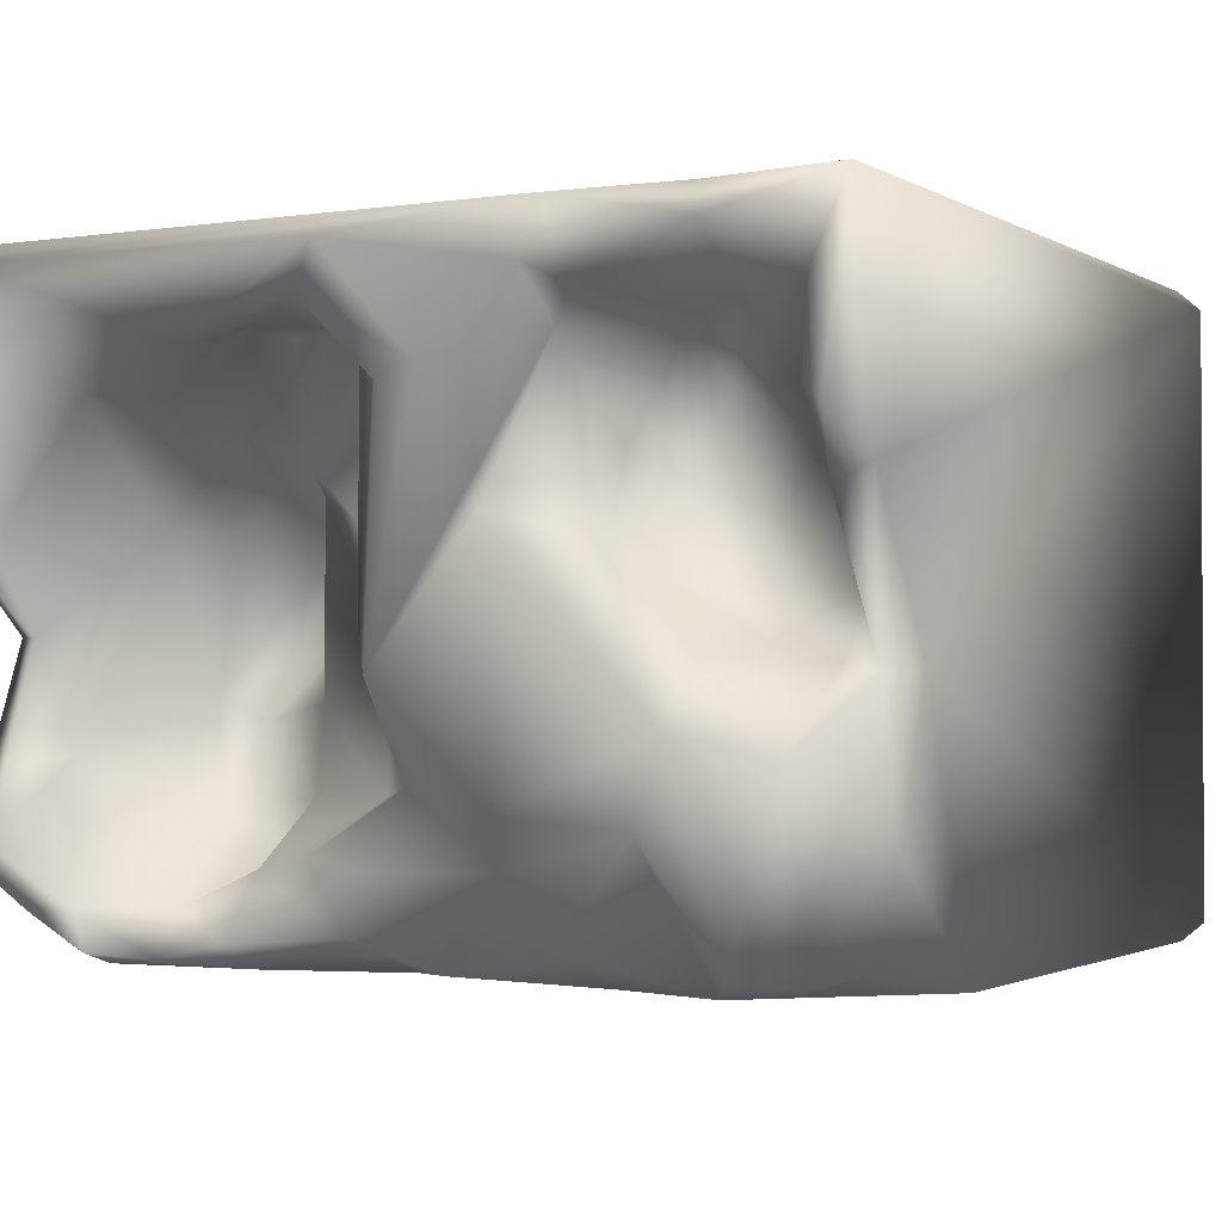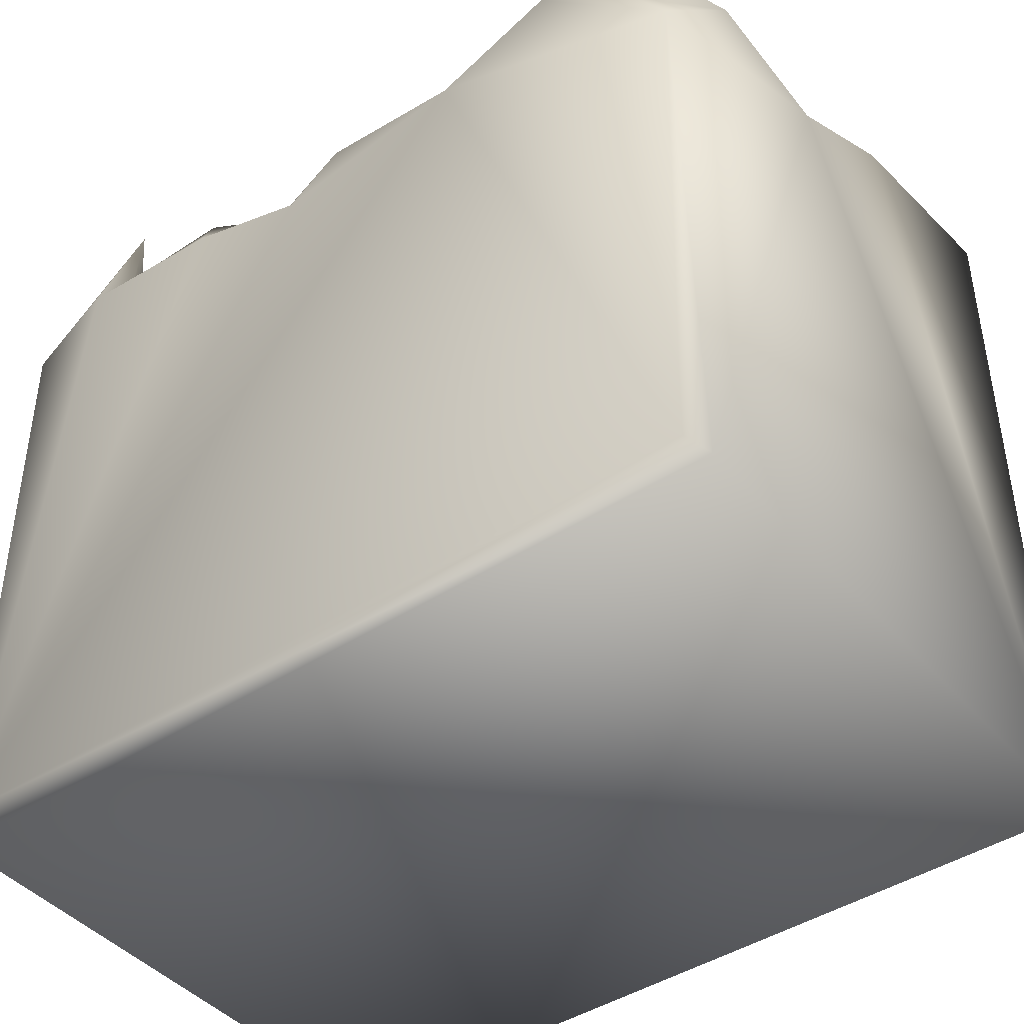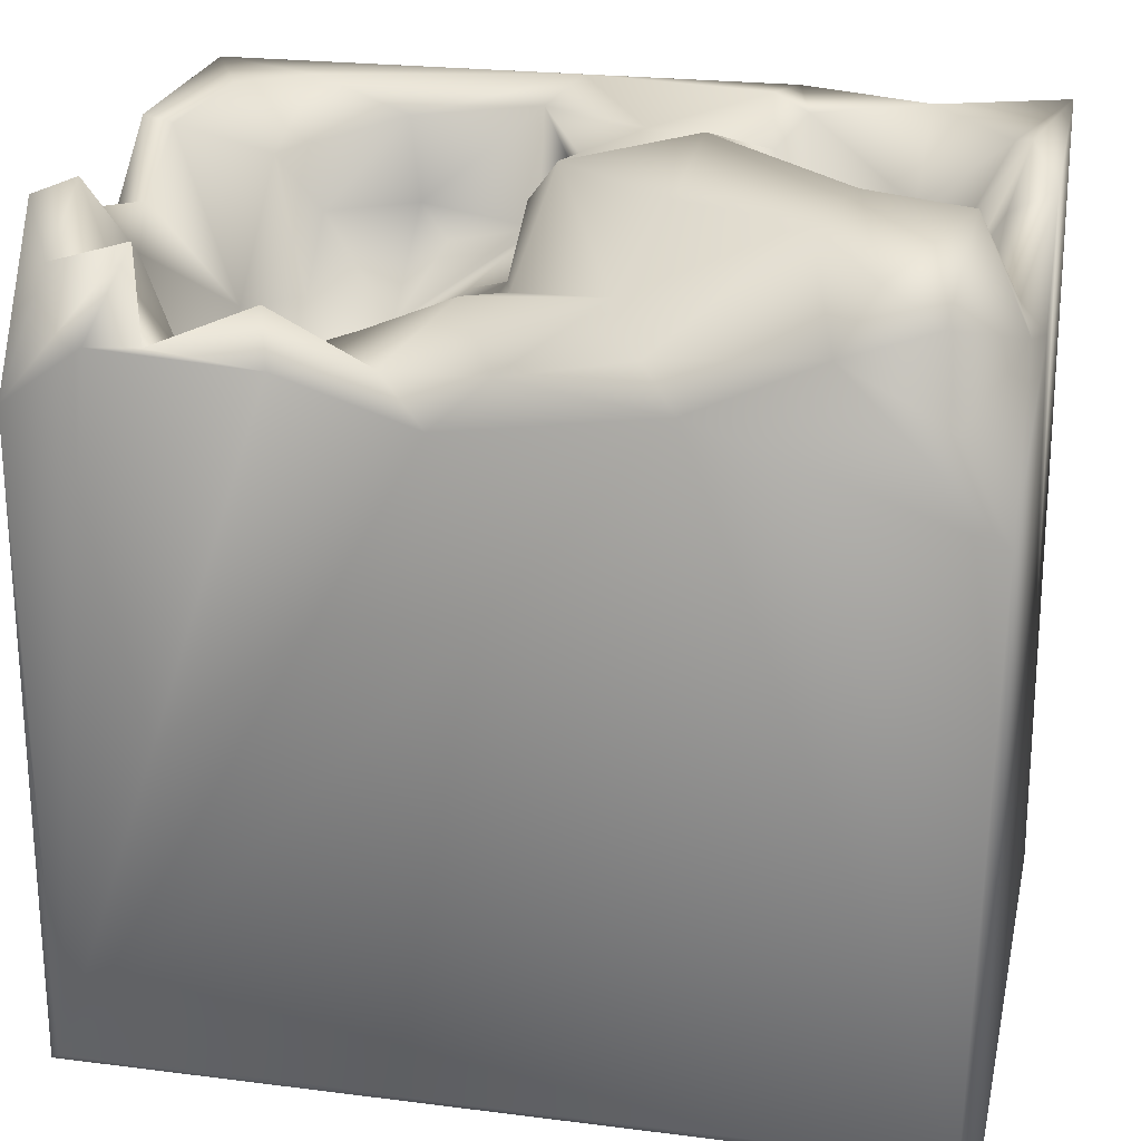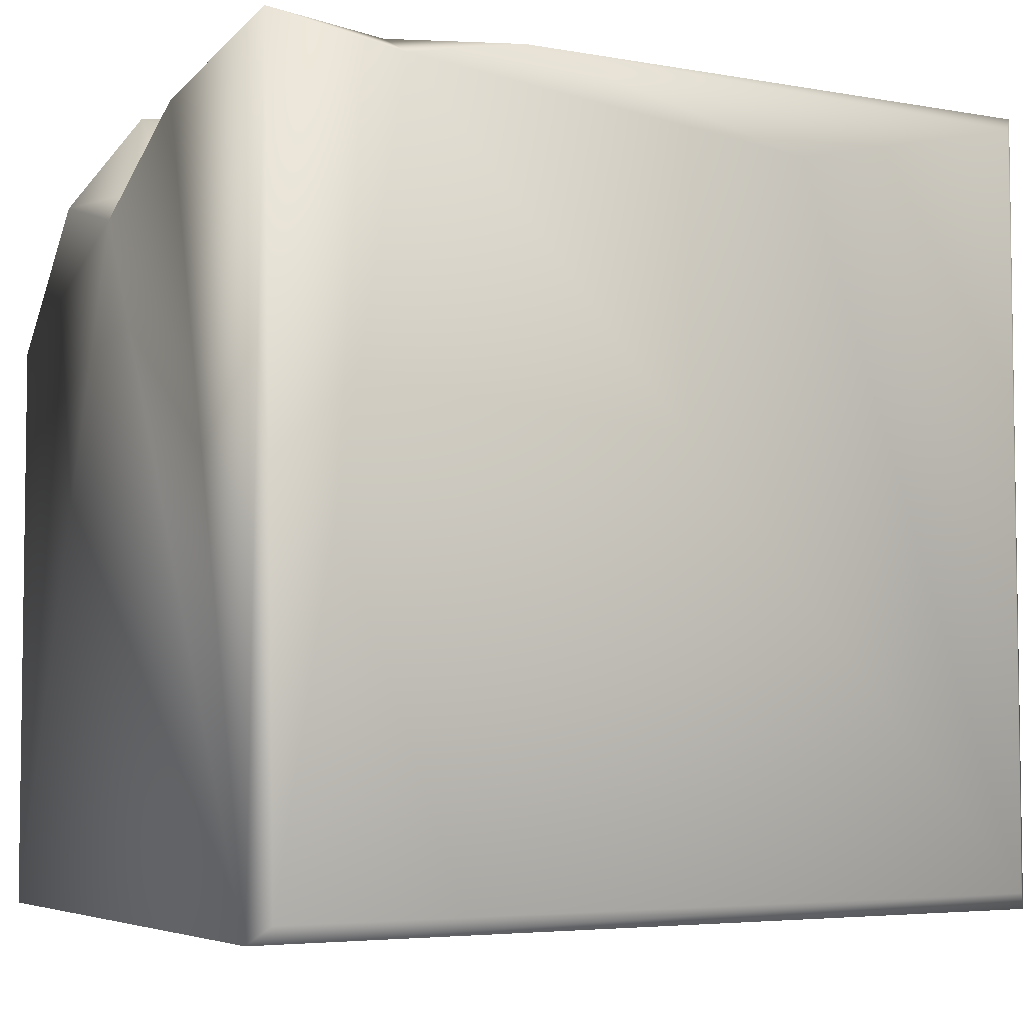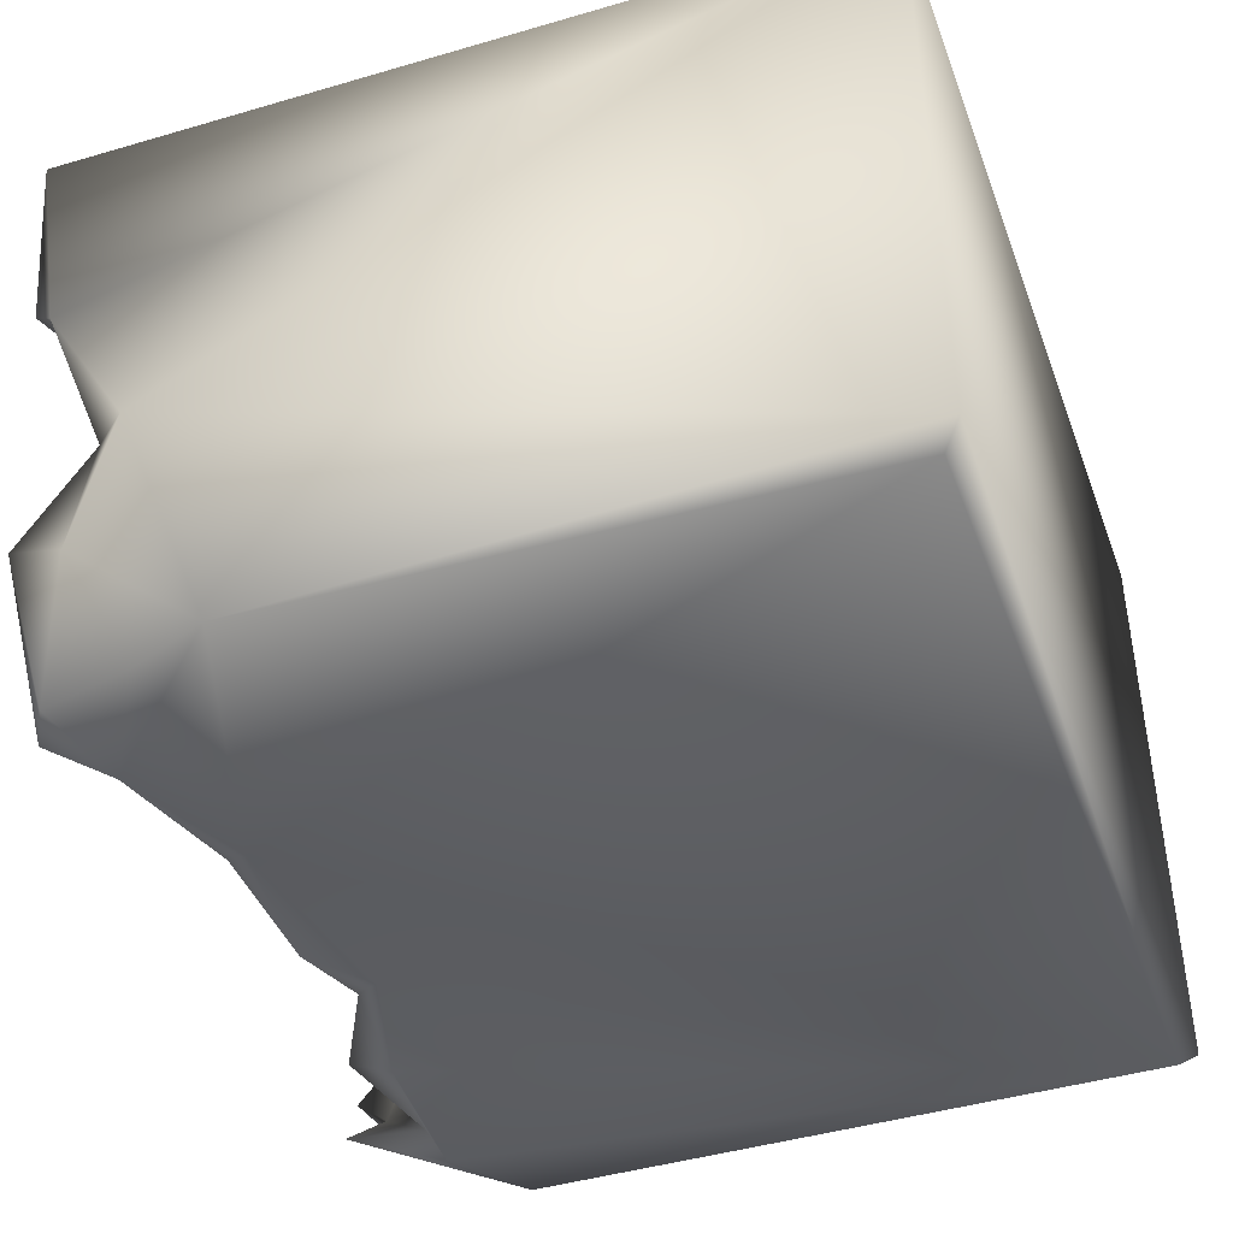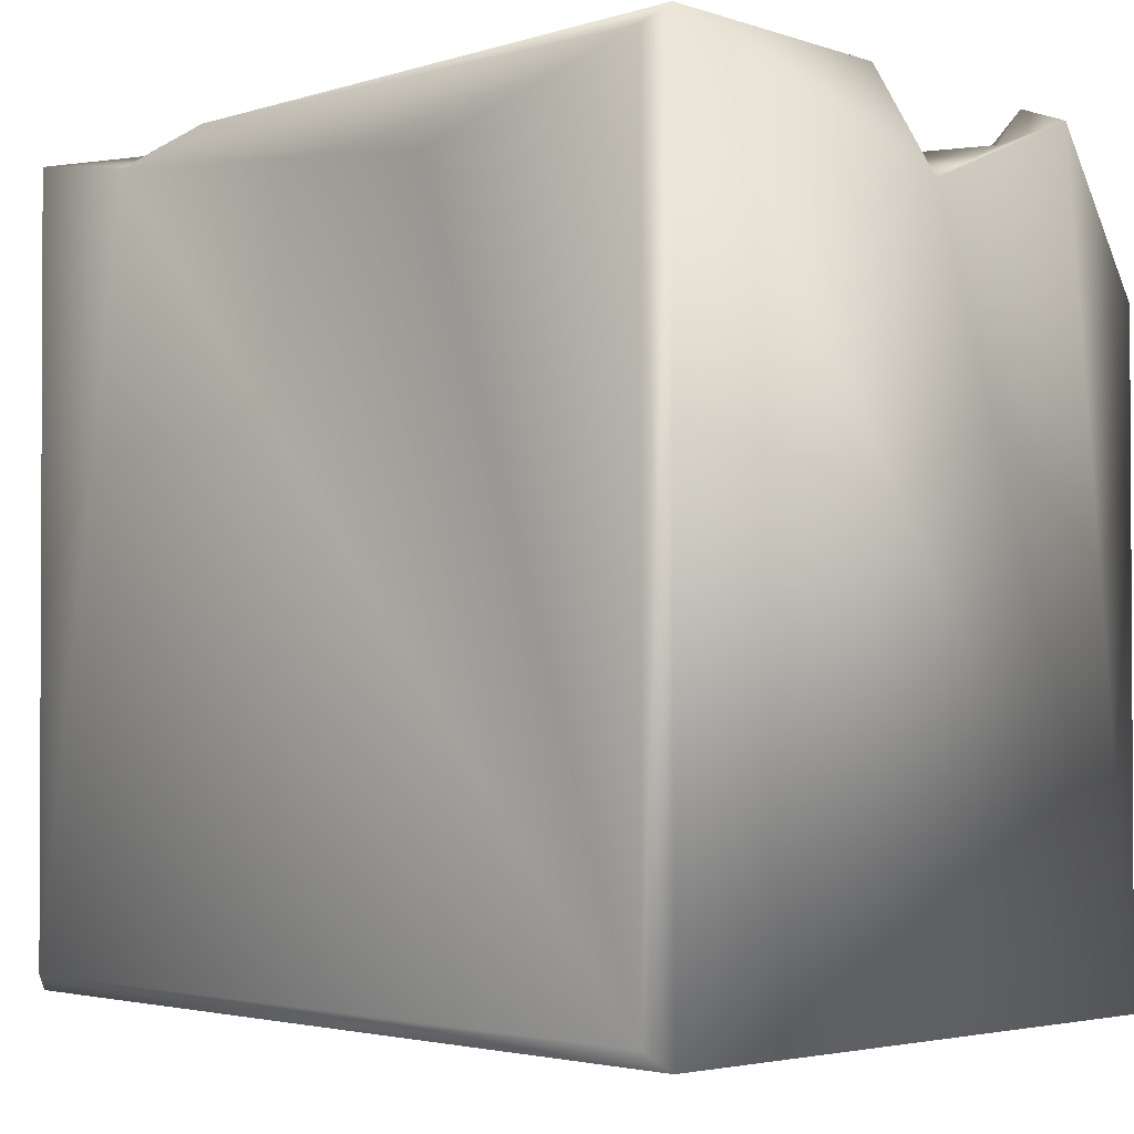
<metadata>
{"format":"obj","ext":"obj","renderer":"f3d","projection":"perspective","resolution":1024,"background":"white","views":[{"elev":-1.7,"azim":-150.8,"up":"+Z"},{"elev":-43.6,"azim":-142.4,"up":"+Y"},{"elev":22.1,"azim":-167.6,"up":"+Y"},{"elev":-4.9,"azim":-29.7,"up":"+Y"},{"elev":-42.0,"azim":-70.3,"up":"+Z"},{"elev":-3.0,"azim":46.4,"up":"+Y"}]}
</metadata>
<code>
o Liquid_Domain
v -8.134 -8.756 6.217
v -8.482 -9.101 5.868
v 8.134 -8.756 6.217
v 8.474 -9.101 5.87
v -8.476 -9.101 -5.87
v 8.482 -9.103 -5.867
v -8.134 -8.756 -6.217
v 8.134 -8.756 -6.217
v 8.338 3.664 -6.168
v 8.472 7.037 5.861
v -8.476 4.443 -1.093
v -8.399 6.903 6.148
v 4.082 0.8555 1.599
v 4.196 1.14 -0.4663
v 6.781 4.763 -6.206
v 8.129 6.695 6.209
v 6.058 1.845 1.428
v 6.842 1.614 -1.499
v 5.999 1.254 -2.027
v -8.388 2.461 -6.158
v 4.075 2.71 2.588
v 3.575 2.867 1.96
v 3.319 3.248 -1.648
v -5.644 6.448 6.178
v -8.404 6.195 1.886
v 6.14 2.351 -3.56
v 1.016 3.721 -6.189
v 3.651 4.558 -6.188
v 5.775 4.792 -6.106
v 2.974 5.547 6.191
v 4.193 2.453 -4.457
v -5.468 5.361 -6.151
v 5.786 3.16 2.583
v 6.728 3.242 1.389
v 7.125 5.344 -2.579
v 8.346 6.743 -4.268
v -3.063 4.282 -6.209
v -0.06259 4.692 -6.106
v -3.906 3.466 4.348
v 3.504 3.836 4.669
v -4.596 3.137 3.509
v 5.719 4.583 3.637
v -4.048 3.438 1.671
v 3.548 3.152 -3.289
v -7.417 4.188 -5.775
v 0.9166 4.057 4.293
v 1.663 4.202 4.693
v 4.054 4.578 4.731
v 0.9989 4.137 1.369
v 2.253 3.852 1.468
v -7.291 3.873 0.1199
v -4.803 3.921 0.1179
v -5.815 4.366 -0.6794
v 1.556 3.9 -3.236
v -8.35 5.182 -3.79
v 3.927 4.331 -4.504
v 5.45 4.442 -5.197
v -5.655 5.069 4.581
v -3.581 6.727 4.711
v -3.675 5.077 2.296
v 7.712 5.729 -0.5364
v 8.437 5.2 -0.5089
v 0.9602 4.711 -0.8112
v -7.304 4.924 -1.042
v 2.621 4.745 -4.233
v 0.9936 5.612 4.45
v -7.533 5.819 1.572
v -7.994 5.049 -1.182
v 6.592 5.974 -5.183
v 1.989 4.528 -5.601
v 3.859 5.527 -5.7
v 4.116 6.401 4.297
v -3.001 6.112 4.177
v -6.716 4.262 2.251
v 0.6758 6.103 -0.4076
v 7.716 5.881 -5.245
v -7.142 5.885 -5.913
v -3.199 6.947 6.118
v -6.727 5.181 3.196
v 6.665 5.681 3.617
v -3.805 5.885 0.885
v 7.717 6.808 0.997
v -5.332 6.069 -0.9713
v 7.979 6.149 -2.776
v -7.31 6.899 -2.414
v -1.637 5.603 -4.36
v 0.9022 5.483 -4.407
v -2.369 4.991 -5.63
v 5.942 6.5 -5.854
v -7.433 6.398 4.668
v 8.273 6.956 0.9443
v 0.3689 5.193 -3.049
v 7.513 7.056 -4.07
v 0.5208 5.893 3.549
v -7.865 6.888 2.713
v -4.724 6.803 -3.576
v 1.605 6.566 4.957
v -0.6421 6.519 3.725
v -2.17 7.06 1.311
v -0.05586 7.029 -1.219
v -5.316 7.047 -2.085
v -6.126 6.484 -5.688
v -5.82 6.815 5.567
v 0.9929 7.034 5.769
v -2.838 7.003 5.11
v 6.273 6.916 5.17
v 7.604 6.919 4.132
v -2.429 7.024 -3.357
f 2 4 3
f 1 2 3
f 6 4 2
f 6 2 5
f 8 5 7
f 6 5 8
f 9 6 8
f 10 3 4
f 7 37 8
f 5 2 11
f 1 12 2
f 16 3 10
f 4 6 10
f 11 20 5
f 7 5 20
f 7 20 37
f 10 6 62
f 8 28 15
f 8 15 9
f 17 18 13
f 18 14 13
f 18 19 14
f 21 13 22
f 13 14 23
f 19 23 14
f 19 18 26
f 3 24 1
f 16 30 3
f 17 13 21
f 33 17 21
f 13 23 22
f 34 18 17
f 25 11 2
f 19 26 44
f 26 31 44
f 8 27 28
f 8 37 27
f 33 34 17
f 34 35 18
f 23 19 44
f 62 6 36
f 6 9 36
f 20 32 37
f 27 37 38
f 15 28 29
f 3 30 24
f 43 41 39
f 26 18 35
f 57 31 26
f 40 21 47
f 21 42 33
f 21 50 47
f 21 22 50
f 44 54 23
f 11 55 20
f 31 56 44
f 20 45 32
f 40 48 21
f 47 49 46
f 21 48 42
f 47 50 49
f 41 43 74
f 43 52 74
f 52 51 74
f 63 50 22
f 52 53 51
f 22 23 63
f 23 54 63
f 56 54 44
f 55 45 20
f 31 57 56
f 28 27 70
f 1 24 12
f 39 41 58
f 58 41 79
f 39 60 43
f 2 12 25
f 79 41 74
f 74 51 67
f 50 63 49
f 64 51 53
f 34 61 35
f 56 65 54
f 37 88 38
f 47 48 40
f 42 80 33
f 33 80 34
f 46 49 66
f 43 60 81
f 43 81 52
f 34 82 61
f 51 64 68
f 92 63 54
f 11 68 55
f 65 92 54
f 26 35 57
f 71 70 56
f 70 65 56
f 57 71 56
f 38 70 27
f 45 77 32
f 24 30 78
f 47 66 97
f 39 58 59
f 66 47 46
f 73 39 59
f 42 48 72
f 90 58 79
f 39 73 60
f 66 49 75
f 49 63 75
f 68 67 51
f 53 52 81
f 75 63 92
f 65 87 92
f 35 69 57
f 65 70 87
f 9 76 36
f 55 77 45
f 38 88 86
f 87 38 86
f 32 88 37
f 70 38 87
f 57 29 71
f 69 29 57
f 9 89 76
f 71 28 70
f 29 28 71
f 89 9 15
f 48 47 97
f 42 72 80
f 73 81 60
f 94 66 75
f 80 82 34
f 53 83 64
f 61 84 35
f 64 85 68
f 68 85 55
f 92 100 75
f 84 62 36
f 92 87 86
f 89 29 69
f 15 29 89
f 48 97 72
f 90 79 95
f 79 74 95
f 67 95 74
f 10 62 91
f 25 68 11
f 67 68 25
f 81 83 53
f 61 62 84
f 86 88 96
f 88 32 96
f 69 76 89
f 32 77 102
f 58 90 103
f 58 103 59
f 94 97 66
f 106 80 72
f 99 81 73
f 91 61 82
f 62 61 91
f 83 85 64
f 92 86 100
f 35 84 93
f 35 93 69
f 96 108 86
f 55 85 77
f 102 96 32
f 30 16 78
f 105 73 59
f 105 98 73
f 97 94 98
f 80 106 107
f 12 95 25
f 98 100 73
f 100 99 73
f 95 67 25
f 80 107 82
f 98 94 100
f 94 75 100
f 81 99 101
f 81 101 83
f 85 83 101
f 100 86 108
f 84 36 93
f 102 77 85
f 69 93 76
f 93 36 76
f 12 24 103
f 104 78 10
f 78 16 10
f 78 103 24
f 106 104 10
f 59 103 78
f 105 59 78
f 104 105 78
f 107 106 10
f 104 98 105
f 97 98 104
f 104 72 97
f 106 72 104
f 103 90 12
f 90 95 12
f 10 91 107
f 91 82 107
f 99 100 108
f 108 101 99
f 108 96 101
f 101 102 85
f 96 102 101

</code>
